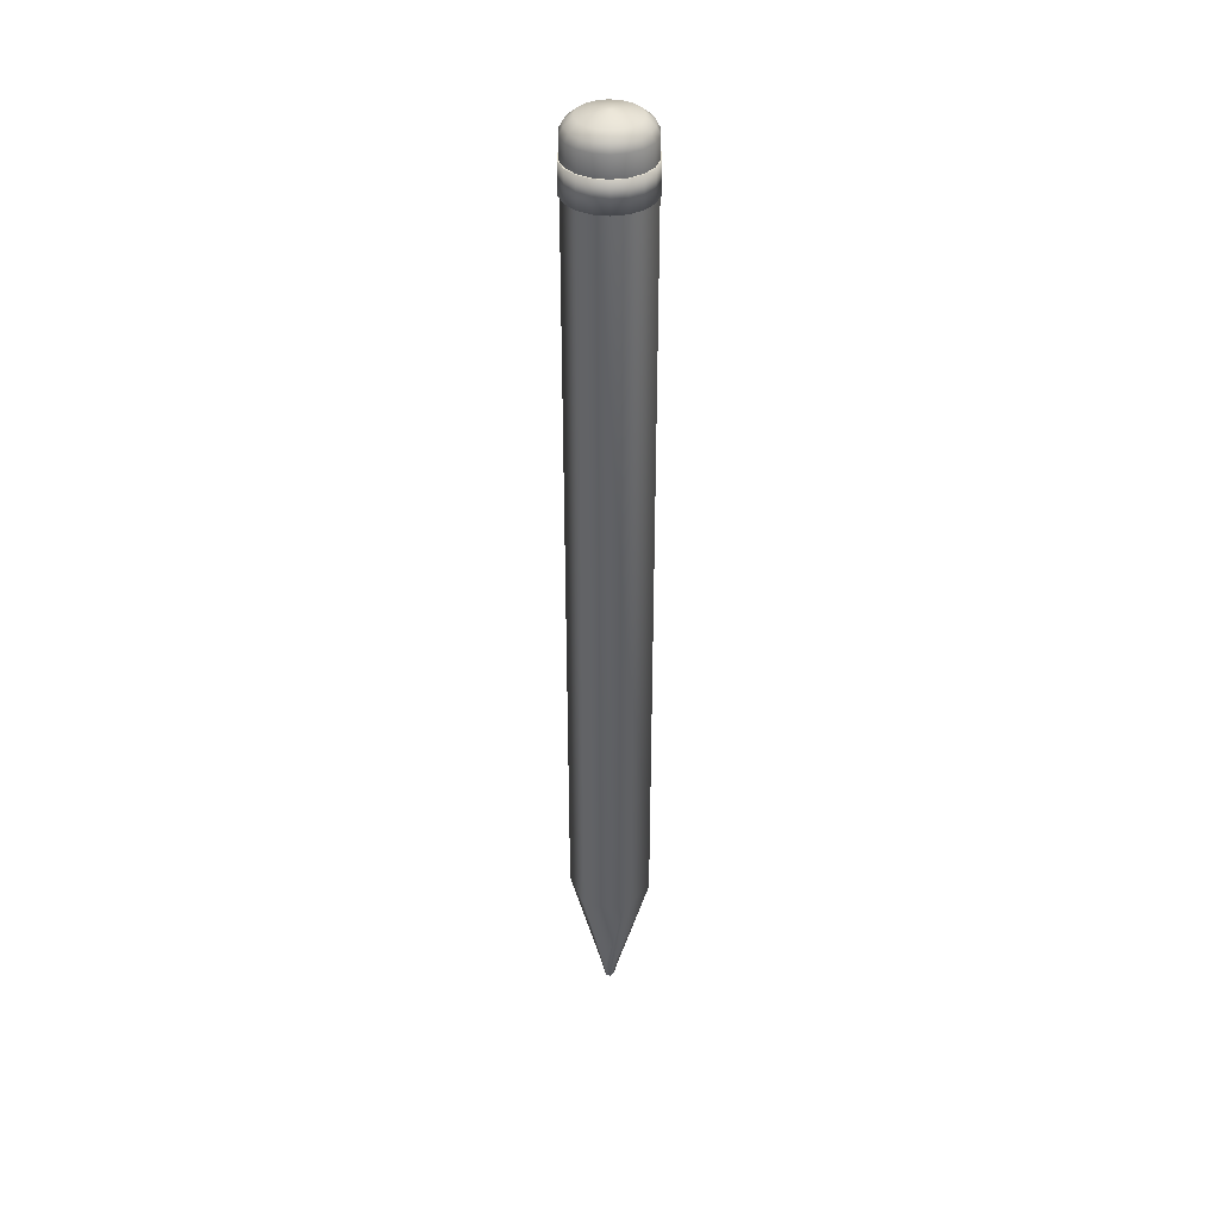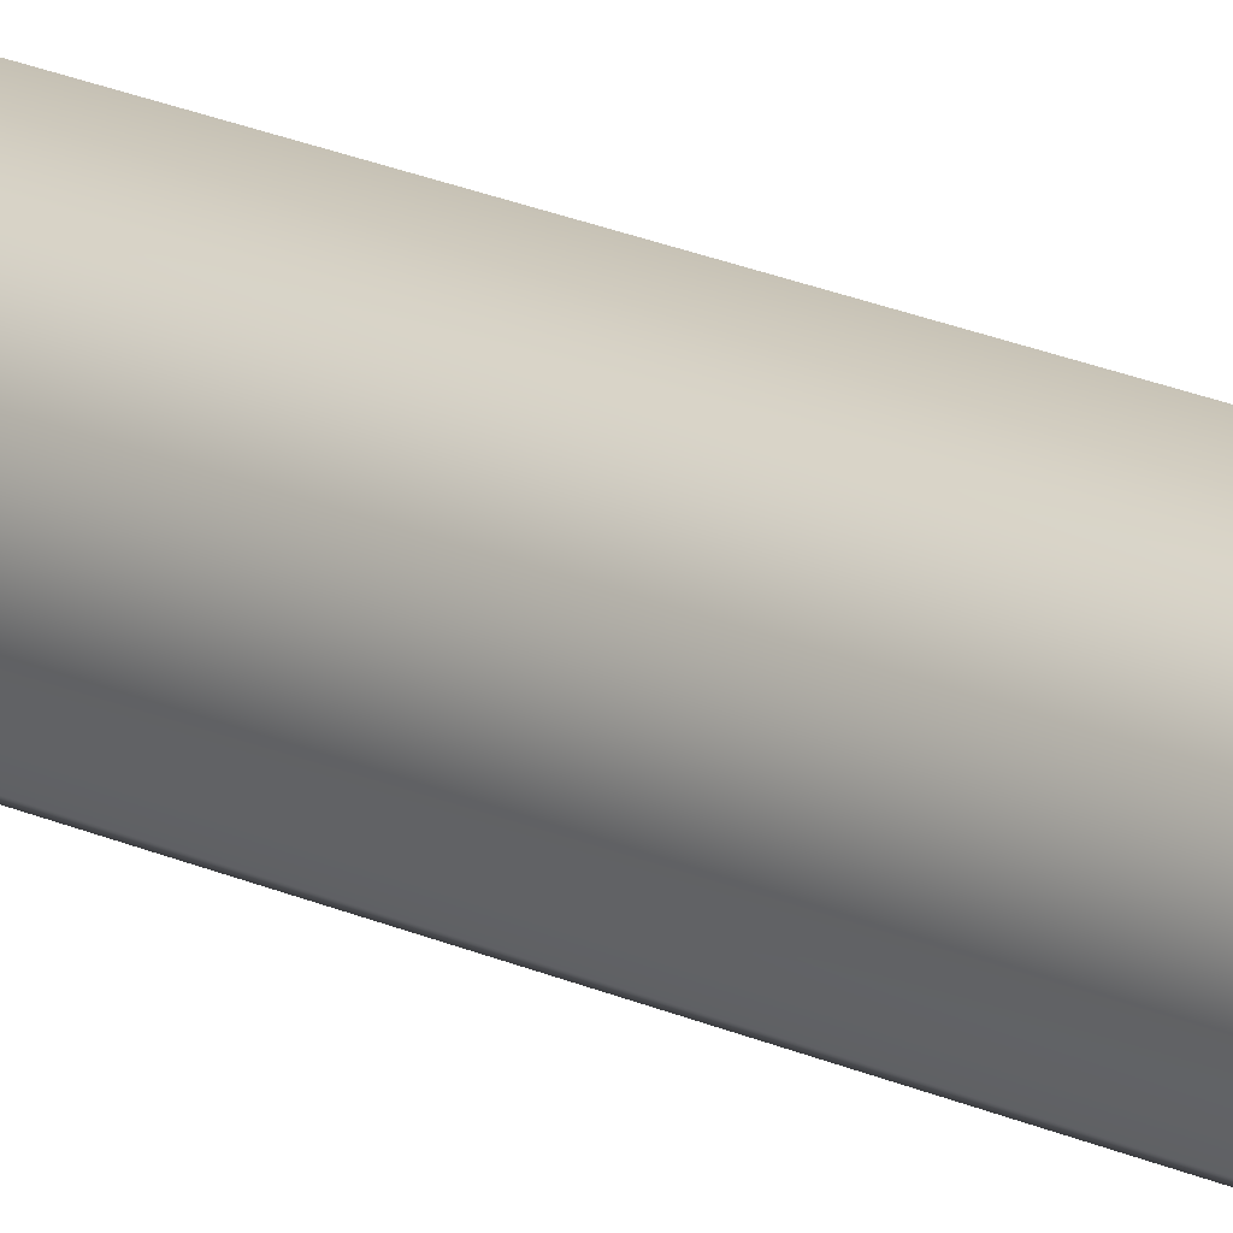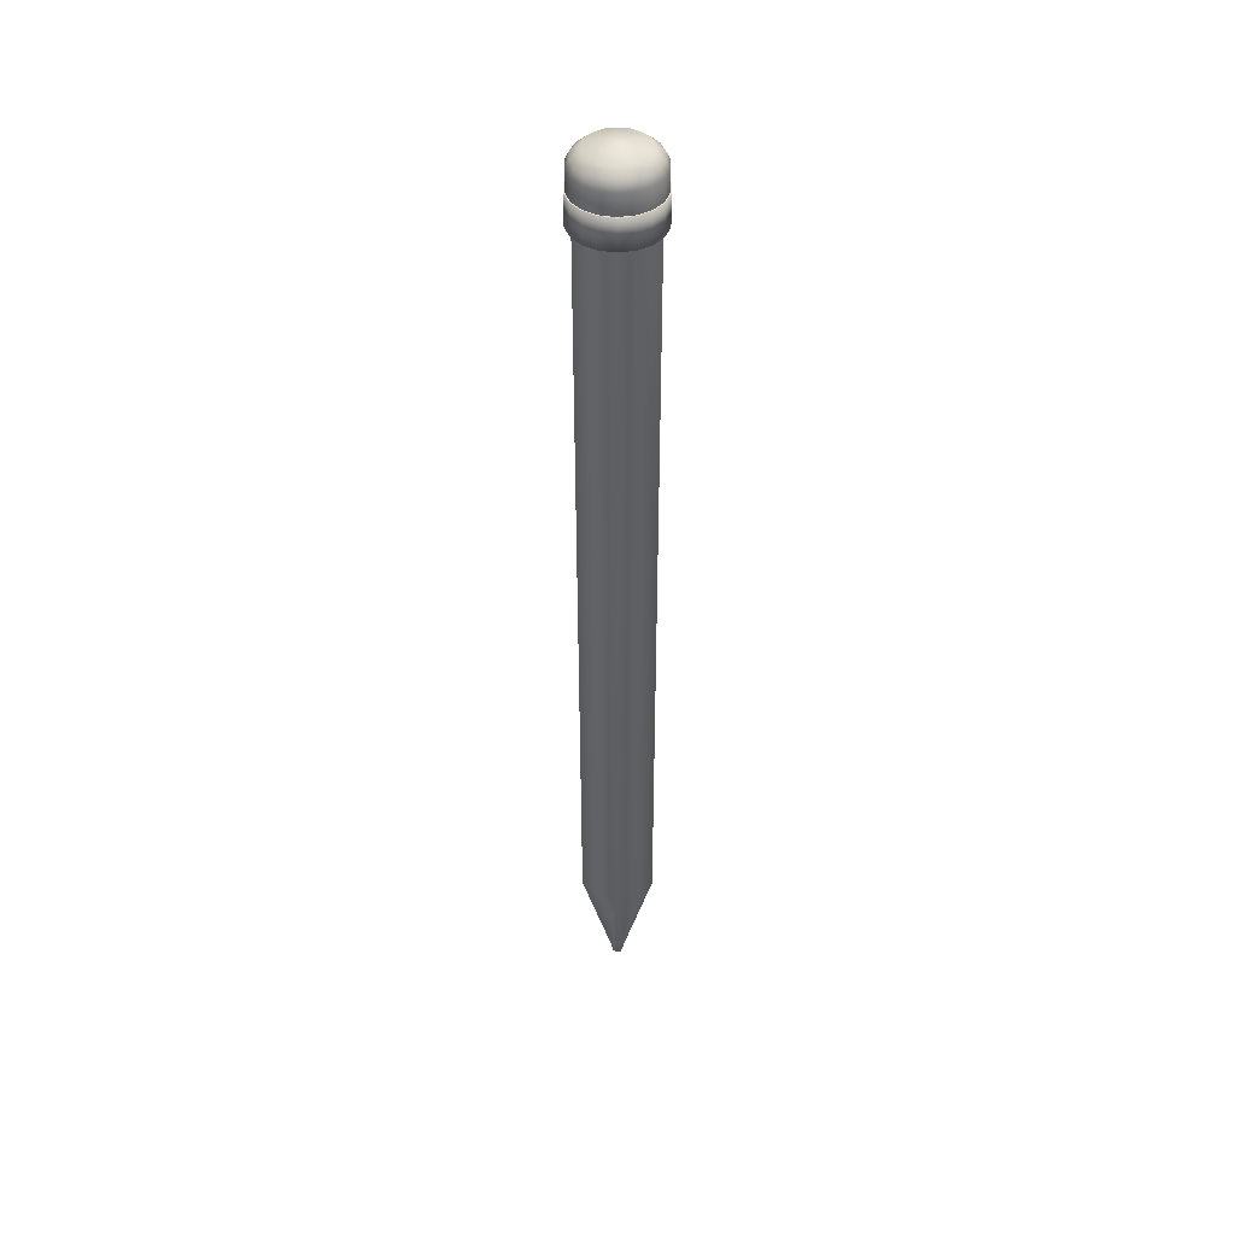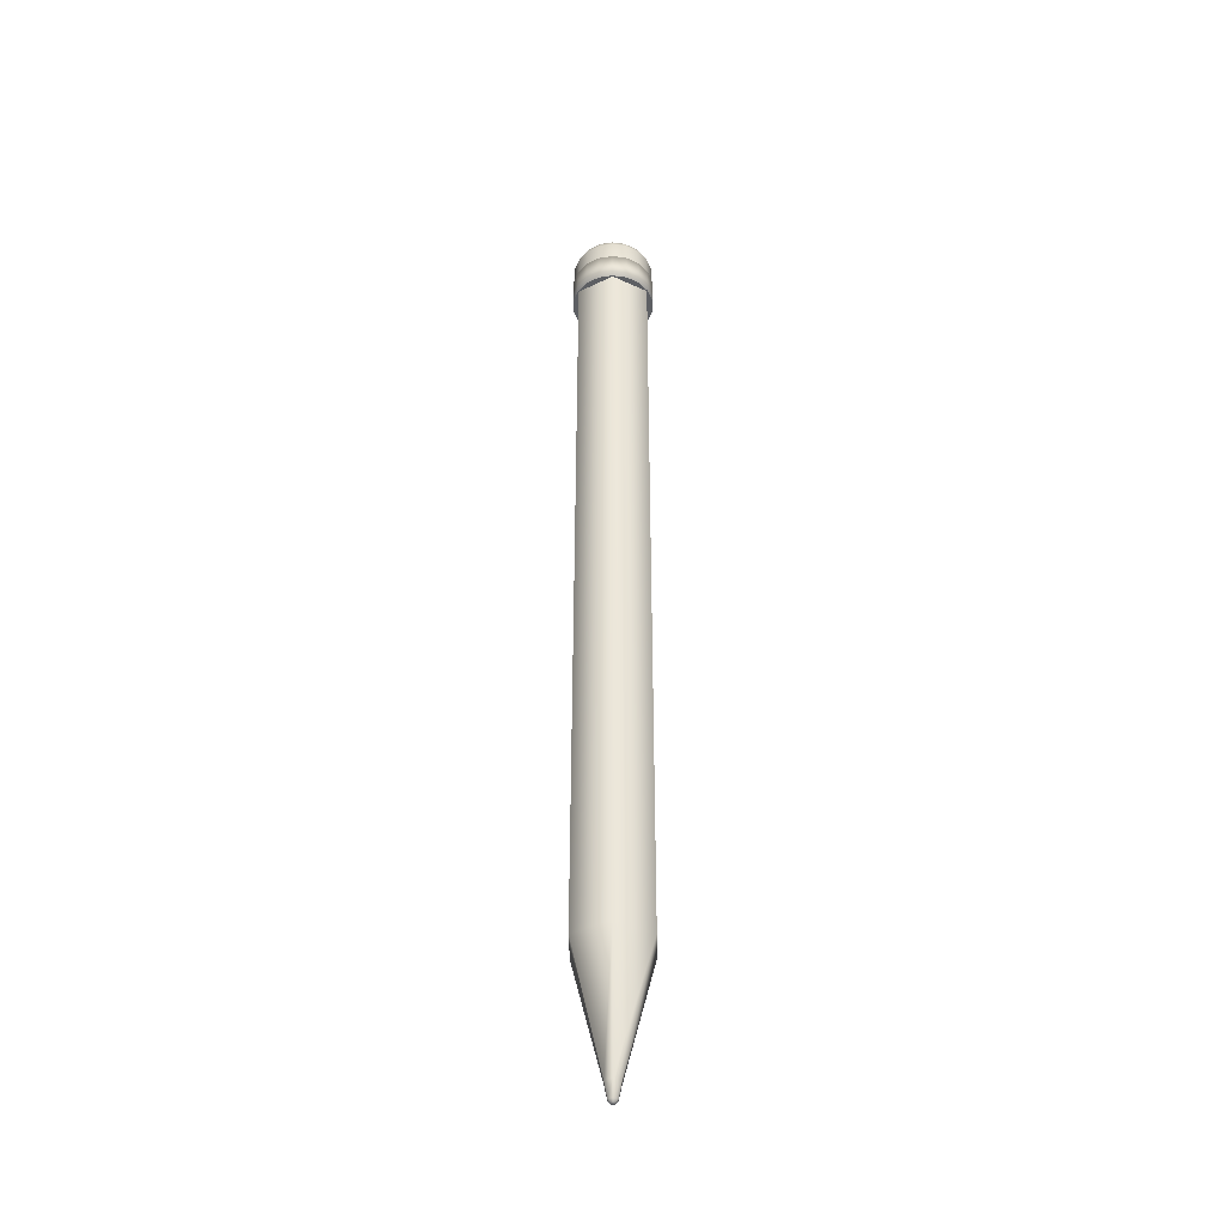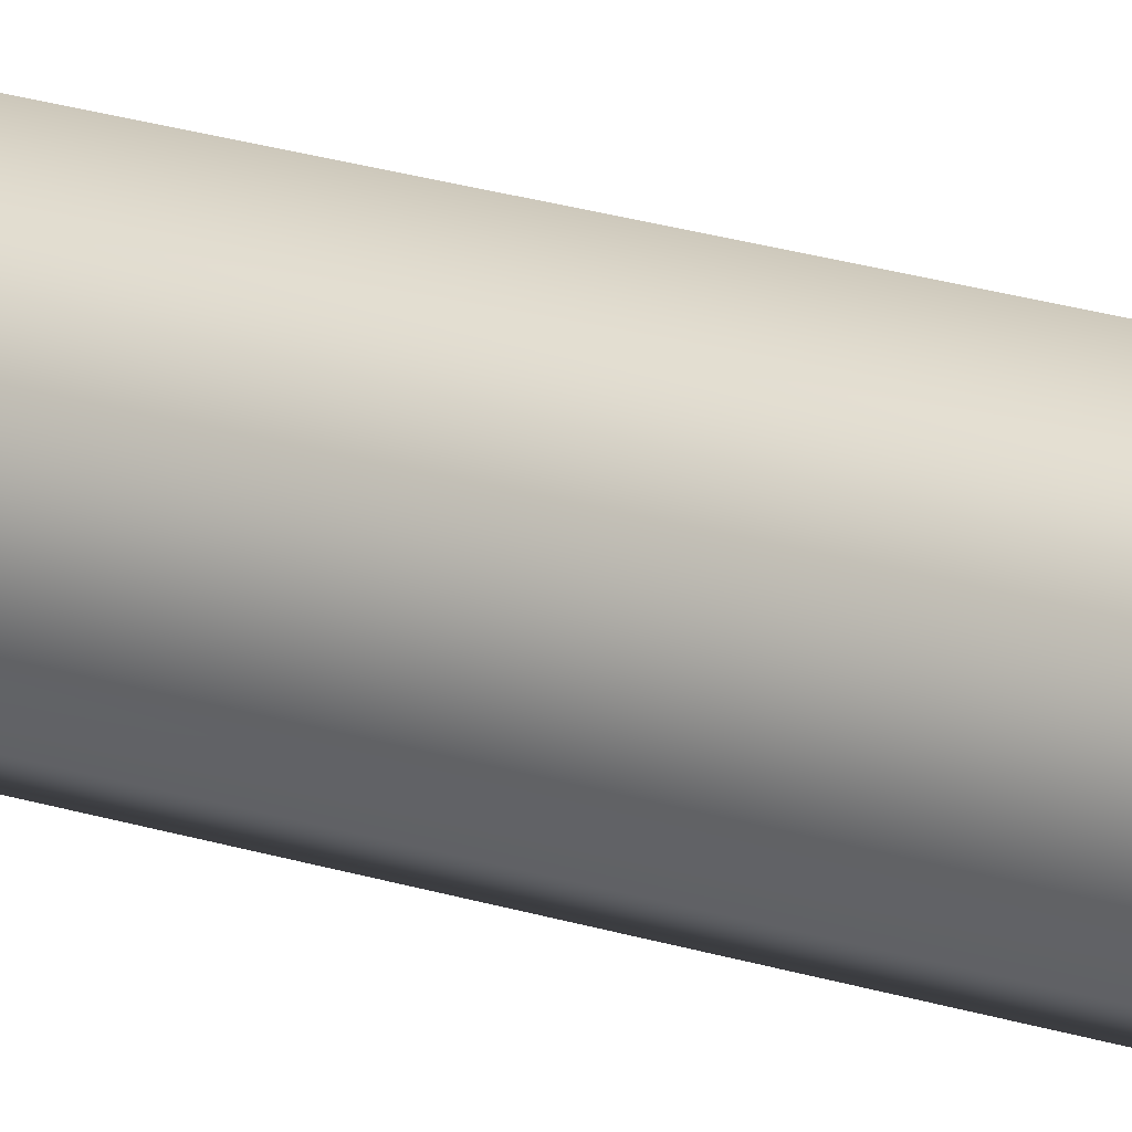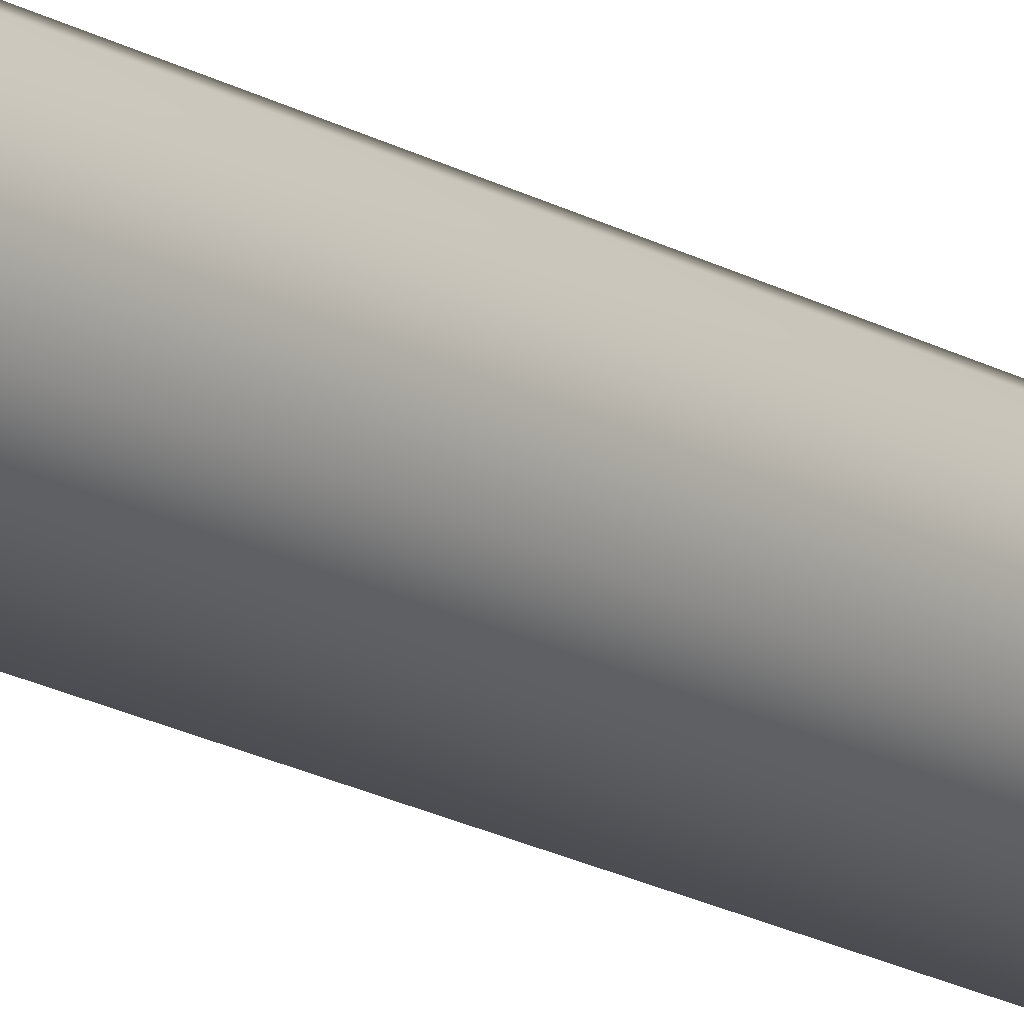
<metadata>
{"format":"obj","ext":"obj","renderer":"f3d","projection":"perspective","resolution":1024,"background":"white","views":[{"elev":37.8,"azim":-80.9,"up":"+Y"},{"elev":22.2,"azim":128.1,"up":"+Z"},{"elev":43.6,"azim":120.5,"up":"+Y"},{"elev":-40.4,"azim":-179.3,"up":"+Y"},{"elev":19.5,"azim":-57.6,"up":"+Z"},{"elev":-18.6,"azim":-137.6,"up":"+Z"}]}
</metadata>
<code>
g MatitaSketch
v 0 0.99 -0.3
v 0.2598 0.99 -0.15
v 0.2598 6.71 -0.15
v 0 6.71 -0.3
v 0.2598 0.99 -0.15
v 0.2598 0.99 0.15
v 0.2598 6.71 0.15
v 0.2598 6.71 -0.15
v 0.2598 0.99 0.15
v -2.623e-08 0.99 0.3
v -2.623e-08 6.71 0.3
v 0.2598 6.71 0.15
v -2.623e-08 0.99 0.3
v -0.2598 0.99 0.15
v -0.2598 6.71 0.15
v -2.623e-08 6.71 0.3
v -0.2598 0.99 0.15
v -0.2598 0.99 -0.15
v -0.2598 6.71 -0.15
v -0.2598 6.71 0.15
v -0.2598 0.99 -0.15
v 0 0.99 -0.3
v 0 6.71 -0.3
v -0.2598 6.71 -0.15
v -0.1052 6.906 -0.2892
v -4.415e-08 6.906 -0.3077
v 0.1052 6.906 -0.2892
v 0.1978 6.906 -0.2357
v -0.1978 6.906 -0.2357
v -0.2665 6.906 -0.1539
v 0.2665 6.906 -0.1539
v 0.303 6.906 -0.05344
v -0.303 6.906 -0.05344
v 0.303 6.906 0.05343
v -0.303 6.906 0.05343
v -0.2665 6.906 0.1539
v 0.2665 6.906 0.1539
v -0.1978 6.906 0.2357
v 0.1978 6.906 0.2357
v -0.1052 6.906 0.2892
v 0.1052 6.906 0.2892
v -7.105e-08 6.906 0.3077
v 0.1052 6.68 -0.2892
v -4.415e-08 6.68 -0.3077
v -0.1052 6.68 -0.2892
v 0.1978 6.68 -0.2357
v -0.1978 6.68 -0.2357
v -0.2665 6.68 -0.1539
v 0.2665 6.68 -0.1539
v 0.303 6.68 -0.05344
v -0.303 6.68 -0.05344
v 0.303 6.68 0.05343
v -0.303 6.68 0.05343
v -0.2665 6.68 0.1539
v 0.2665 6.68 0.1539
v -0.1978 6.68 0.2357
v 0.1978 6.68 0.2357
v -0.1052 6.68 0.2892
v 0.1052 6.68 0.2892
v -7.105e-08 6.68 0.3077
v -4.47e-08 6.885 -0.3
v 0.1026 6.885 -0.2819
v 0.1026 7.057 -0.2819
v 0.1928 6.885 -0.2298
v -4.47e-08 7.057 -0.3
v -0.1026 6.885 -0.2819
v 0.1928 7.057 -0.2298
v 0.2598 6.885 -0.15
v 0.0931 7.112 -0.2558
v 0.2598 7.057 -0.15
v 0.2954 6.885 -0.05209
v 0.175 7.112 -0.2085
v 0.2954 7.057 -0.05209
v 0.2954 6.885 0.05209
v 0.2357 7.112 -0.1361
v 0.2954 7.057 0.05209
v 0.2598 6.885 0.15
v 0.2681 7.112 -0.04727
v 0.2598 7.057 0.15
v 0.1928 6.885 0.2298
v 0.2681 7.112 0.04727
v 0.1928 7.057 0.2298
v 0.1026 6.885 0.2819
v 0.2357 7.112 0.1361
v 0.1026 7.057 0.2819
v -7.093e-08 6.885 0.3
v 0.175 7.112 0.2085
v -7.093e-08 7.057 0.3
v -0.1026 6.885 0.2819
v 0.0931 7.112 0.2558
v -0.1026 7.057 0.2819
v -0.1928 6.885 0.2298
v -7.019e-08 7.112 0.2722
v -0.1928 7.057 0.2298
v -0.2598 6.885 0.15
v -0.0931 7.112 0.2558
v -0.2598 7.057 0.15
v -0.2954 6.885 0.05209
v -0.175 7.112 0.2085
v -0.2954 7.057 0.05209
v -0.2954 6.885 -0.05209
v -0.2357 7.112 0.1361
v -0.2954 7.057 -0.05209
v -0.2598 6.885 -0.15
v -0.2681 7.112 0.04727
v -0.2598 7.057 -0.15
v -0.1928 6.885 -0.2298
v -0.2681 7.112 -0.04727
v -0.1928 7.057 -0.2298
v -0.2357 7.112 -0.1361
v -0.1026 7.057 -0.2819
v -0.175 7.112 -0.2085
v -4.639e-08 7.112 -0.2722
v -0.0931 7.112 -0.2558
v 0.07168 7.163 -0.1969
v -5.019e-08 7.163 -0.2096
v 0.1347 7.163 -0.1605
v 0.007215 7.2 -0.01982
v 0.1815 7.163 -0.1048
v 0.01356 7.2 -0.01616
v 0.2064 7.163 -0.03639
v 0.01827 7.2 -0.01055
v 0.2064 7.163 0.03639
v 0.02077 7.2 -0.003663
v 0.1815 7.163 0.1048
v 0.02077 7.2 0.003663
v 0.1347 7.163 0.1605
v 0.01827 7.2 0.01055
v 0.07168 7.163 0.1969
v 0.01356 7.2 0.01616
v -6.851e-08 7.163 0.2096
v 0.007215 7.2 0.01982
v -0.07168 7.163 0.1969
v -6.751e-08 7.2 0.0211
v -0.007215 7.2 0.01982
v -0.1347 7.163 0.1605
v -0.01356 7.2 0.01616
v -0.1815 7.163 0.1048
v -0.01827 7.2 0.01055
v -0.2064 7.163 0.03639
v -0.02077 7.2 0.003663
v -0.2064 7.163 -0.03639
v -0.02077 7.2 -0.003663
v -0.1815 7.163 -0.1048
v -0.01827 7.2 -0.01055
v -0.1347 7.163 -0.1605
v -0.01356 7.2 -0.01616
v -0.07168 7.163 -0.1969
v -6.566e-08 7.2 -0.0211
v -0.007215 7.2 -0.01982
v -4.415e-08 6.68 -0.3077
v 0.1052 6.68 -0.2892
v 0.1052 6.906 -0.2892
v 0.1978 6.68 -0.2357
v -4.415e-08 6.906 -0.3077
v 0.1978 6.906 -0.2357
v 0.2665 6.68 -0.1539
v 0.2665 6.906 -0.1539
v 0.303 6.68 -0.05344
v 0.303 6.906 -0.05344
v 0.303 6.68 0.05343
v 0.303 6.906 0.05343
v 0.2665 6.68 0.1539
v 0.2665 6.906 0.1539
v 0.1978 6.68 0.2357
v 0.1978 6.906 0.2357
v 0.1052 6.68 0.2892
v 0.1052 6.906 0.2892
v -7.105e-08 6.68 0.3077
v -7.105e-08 6.906 0.3077
v -0.1052 6.68 0.2892
v -0.1052 6.906 0.2892
v -0.1978 6.68 0.2357
v -0.1978 6.906 0.2357
v -0.2665 6.68 0.1539
v -0.2665 6.906 0.1539
v -0.303 6.68 0.05343
v -0.303 6.906 0.05343
v -0.303 6.68 -0.05344
v -0.303 6.906 -0.05344
v -0.2665 6.68 -0.1539
v -0.2665 6.906 -0.1539
v -0.1978 6.68 -0.2357
v -0.1978 6.906 -0.2357
v -0.1052 6.68 -0.2892
v -0.1052 6.906 -0.2892
v -0.05196 0.1034 -0.03
v -6.452e-10 -0.005952 -0.03569
v -2.39e-10 0.1034 -0.06
v -0.03091 -0.005952 -0.01785
v -0.05196 0.1034 0.03
v 0.03091 -0.005952 -0.01785
v 0.05196 0.1034 -0.03
v -0.03091 -0.005952 0.01785
v -5.484e-09 0.1034 0.06
v 0.03091 -0.005952 0.01785
v 0.05196 0.1034 0.03
v -3.766e-09 -0.005952 0.03569
v 0.01437 -0.02789 -0.008299
v 3.222e-08 -0.02789 -0.0166
v -0.01437 -0.02789 -0.008299
v 0.01437 -0.02789 0.008299
v -0.01437 -0.02789 0.008299
v 3.077e-08 -0.02789 0.0166
v 0.2598 0.99 -0.15
v 0.05196 0.1034 -0.03
v 0.05196 0.1034 0.03
v 0.2598 0.99 0.15
v 0 0.99 -0.3
v -5.484e-09 0.1034 0.06
v -2.39e-10 0.1034 -0.06
v -2.623e-08 0.99 0.3
v -0.2598 0.99 -0.15
v -0.05196 0.1034 0.03
v -0.05196 0.1034 -0.03
v -0.2598 0.99 0.15
g MatitaSketch_0
f 3 2 1
f 4 3 1
f 7 6 5
f 8 7 5
f 11 10 9
f 12 11 9
f 15 14 13
f 16 15 13
f 19 18 17
f 20 19 17
f 23 22 21
f 24 23 21
f 27 26 25
f 25 28 27
f 25 29 28
f 29 30 28
f 30 31 28
f 30 32 31
f 30 33 32
f 33 34 32
f 33 35 34
f 35 36 34
f 36 37 34
f 36 38 37
f 38 39 37
f 38 40 39
f 40 41 39
f 40 42 41
f 45 44 43
f 43 46 45
f 46 47 45
f 46 48 47
f 46 49 48
f 49 50 48
f 50 51 48
f 50 52 51
f 52 53 51
f 52 54 53
f 52 55 54
f 55 56 54
f 55 57 56
f 57 58 56
f 57 59 58
f 59 60 58
f 63 62 61
f 62 63 64
f 65 63 61
f 65 61 66
f 63 67 64
f 64 67 68
f 69 63 65
f 63 69 67
f 67 70 68
f 68 70 71
f 69 72 67
f 67 72 70
f 70 73 71
f 71 73 74
f 72 75 70
f 70 75 73
f 73 76 74
f 74 76 77
f 75 78 73
f 73 78 76
f 76 79 77
f 77 79 80
f 78 81 76
f 76 81 79
f 79 82 80
f 80 82 83
f 81 84 79
f 79 84 82
f 82 85 83
f 83 85 86
f 84 87 82
f 82 87 85
f 85 88 86
f 86 88 89
f 87 90 85
f 85 90 88
f 88 91 89
f 89 91 92
f 90 93 88
f 88 93 91
f 91 94 92
f 92 94 95
f 93 96 91
f 91 96 94
f 94 97 95
f 95 97 98
f 96 99 94
f 94 99 97
f 97 100 98
f 98 100 101
f 99 102 97
f 97 102 100
f 100 103 101
f 101 103 104
f 102 105 100
f 100 105 103
f 103 106 104
f 104 106 107
f 105 108 103
f 103 108 106
f 106 109 107
f 107 109 66
f 108 110 106
f 106 110 109
f 109 111 66
f 111 65 66
f 110 112 109
f 109 112 111
f 113 65 111
f 113 69 65
f 112 114 111
f 114 113 111
f 115 69 113
f 69 115 72
f 116 113 114
f 116 115 113
f 115 117 72
f 72 117 75
f 118 115 116
f 115 118 117
f 117 119 75
f 75 119 78
f 118 120 117
f 117 120 119
f 119 121 78
f 78 121 81
f 120 122 119
f 119 122 121
f 121 123 81
f 81 123 84
f 122 124 121
f 121 124 123
f 123 125 84
f 84 125 87
f 124 126 123
f 123 126 125
f 125 127 87
f 87 127 90
f 126 128 125
f 125 128 127
f 127 129 90
f 90 129 93
f 128 130 127
f 127 130 129
f 129 131 93
f 93 131 96
f 130 132 129
f 129 132 131
f 131 133 96
f 96 133 99
f 132 134 131
f 131 134 133
f 135 134 132
f 135 132 130
f 134 135 133
f 133 136 99
f 133 135 136
f 99 136 102
f 137 135 130
f 137 130 128
f 135 137 136
f 136 138 102
f 136 137 138
f 102 138 105
f 139 137 128
f 137 139 138
f 139 128 126
f 138 140 105
f 138 139 140
f 105 140 108
f 141 139 126
f 139 141 140
f 141 126 124
f 140 142 108
f 140 141 142
f 108 142 110
f 143 141 124
f 141 143 142
f 143 124 122
f 142 144 110
f 142 143 144
f 110 144 112
f 145 143 122
f 143 145 144
f 145 122 120
f 144 146 112
f 144 145 146
f 112 146 114
f 147 145 120
f 145 147 146
f 147 120 118
f 146 148 114
f 146 147 148
f 148 116 114
f 149 118 116
f 149 116 148
f 147 150 148
f 150 147 118
f 150 149 148
f 118 149 150
f 153 152 151
f 152 153 154
f 155 153 151
f 153 156 154
f 154 156 157
f 156 158 157
f 157 158 159
f 158 160 159
f 159 160 161
f 160 162 161
f 161 162 163
f 162 164 163
f 163 164 165
f 164 166 165
f 165 166 167
f 166 168 167
f 167 168 169
f 168 170 169
f 169 170 171
f 170 172 171
f 171 172 173
f 172 174 173
f 173 174 175
f 174 176 175
f 175 176 177
f 176 178 177
f 177 178 179
f 178 180 179
f 179 180 181
f 180 182 181
f 181 182 183
f 182 184 183
f 183 184 185
f 184 186 185
f 186 155 185
f 155 151 185
f 189 188 187
f 188 190 187
f 187 190 191
f 192 188 189
f 193 192 189
f 190 194 191
f 191 194 195
f 196 192 193
f 197 196 193
f 195 198 197
f 194 198 195
f 198 196 197
f 192 199 188
f 188 200 190
f 199 200 188
f 200 201 190
f 190 201 194
f 201 200 199
f 202 199 192
f 196 202 192
f 199 202 201
f 201 203 194
f 194 203 198
f 202 203 201
f 204 202 196
f 198 204 196
f 202 204 203
f 203 204 198
f 207 206 205
f 208 207 205
f 205 206 209
f 210 207 208
f 206 211 209
f 212 210 208
f 209 211 213
f 214 210 212
f 211 215 213
f 216 214 212
f 213 215 216
f 215 214 216

</code>
